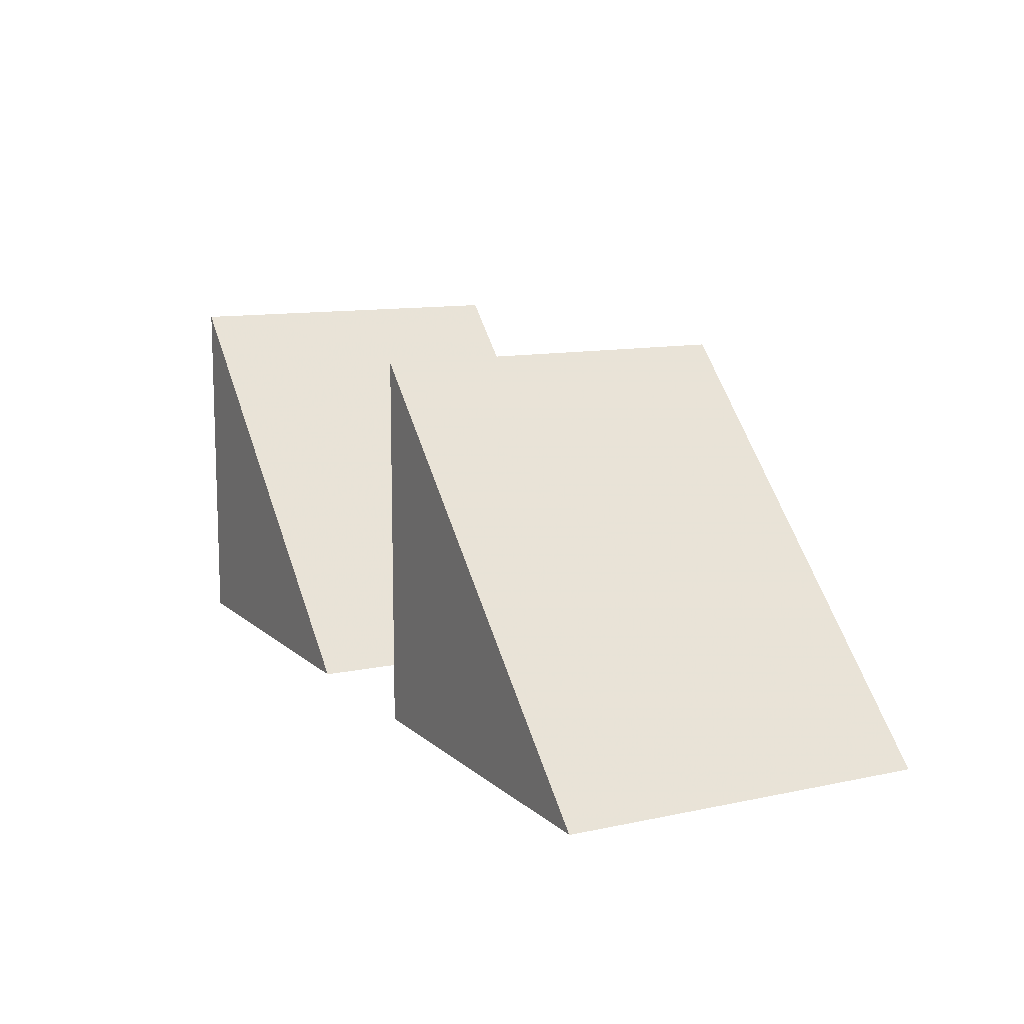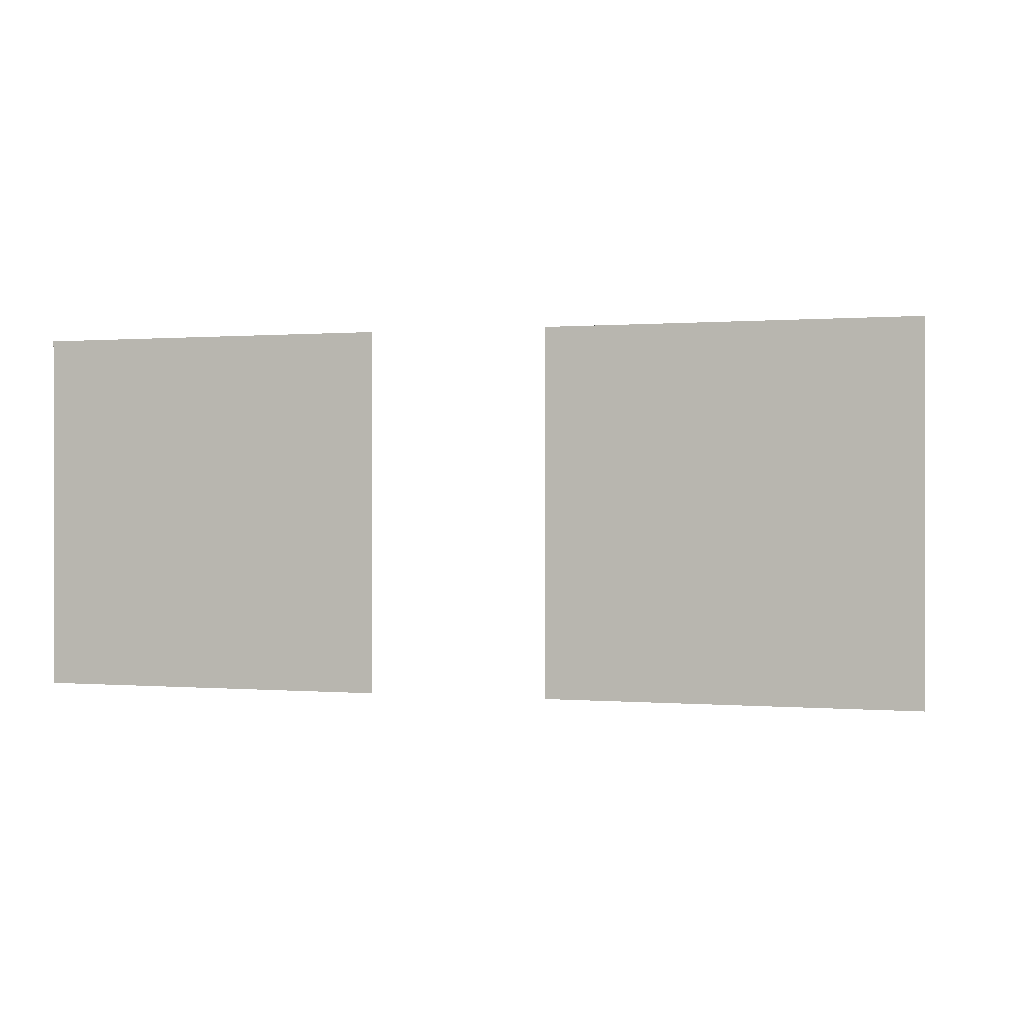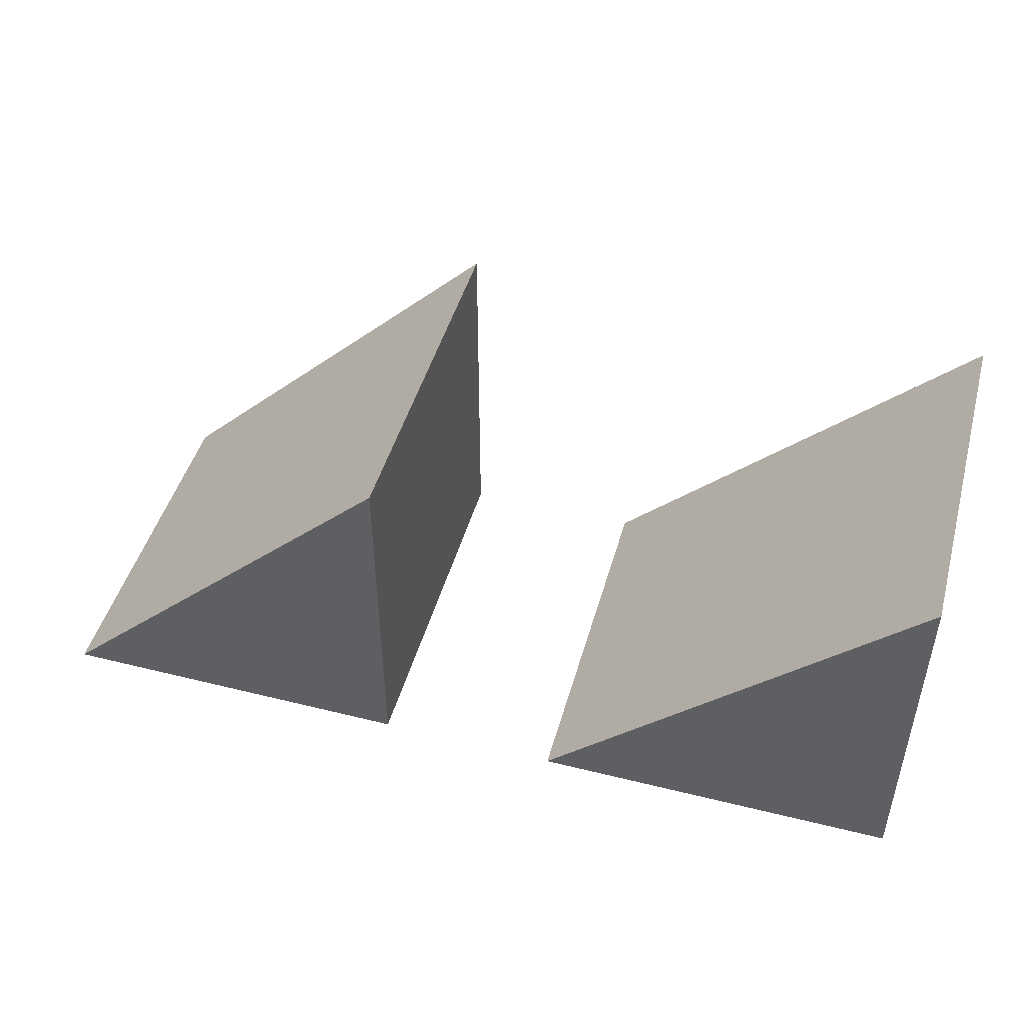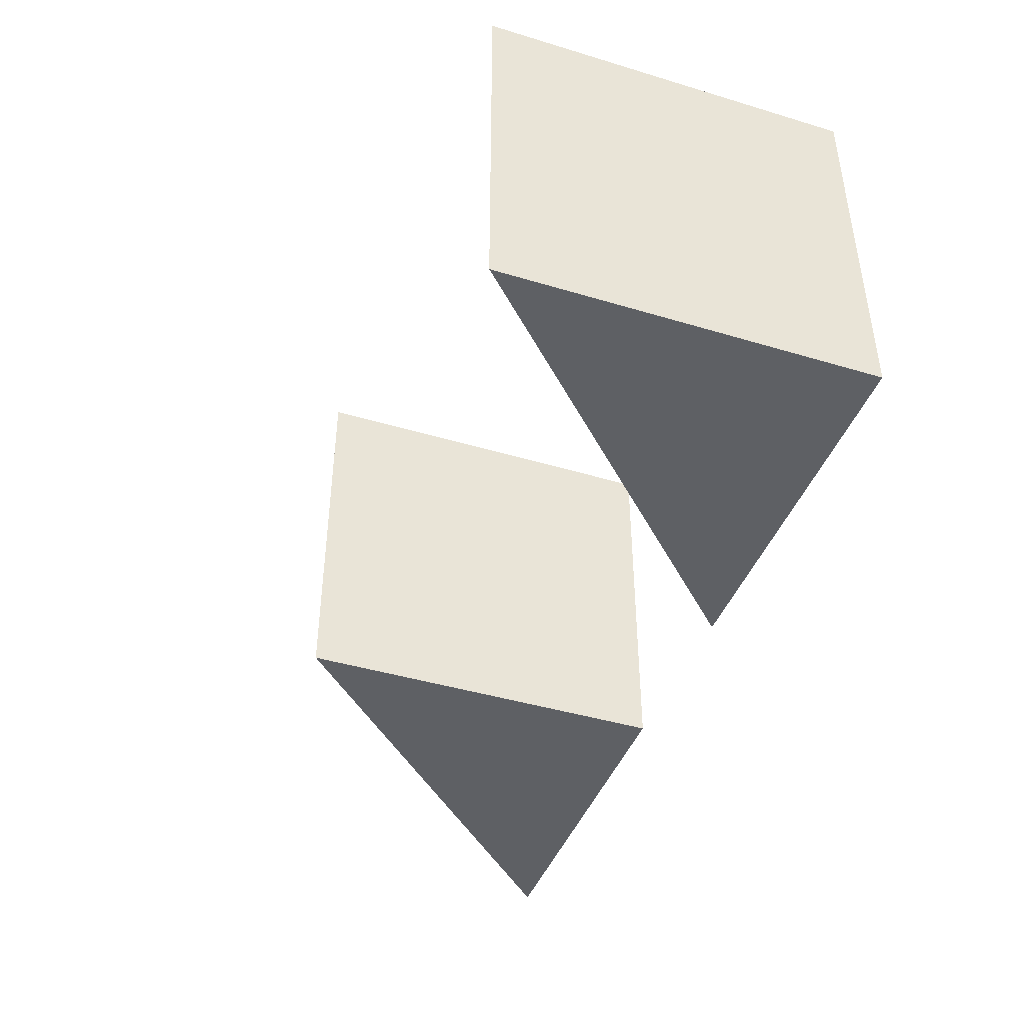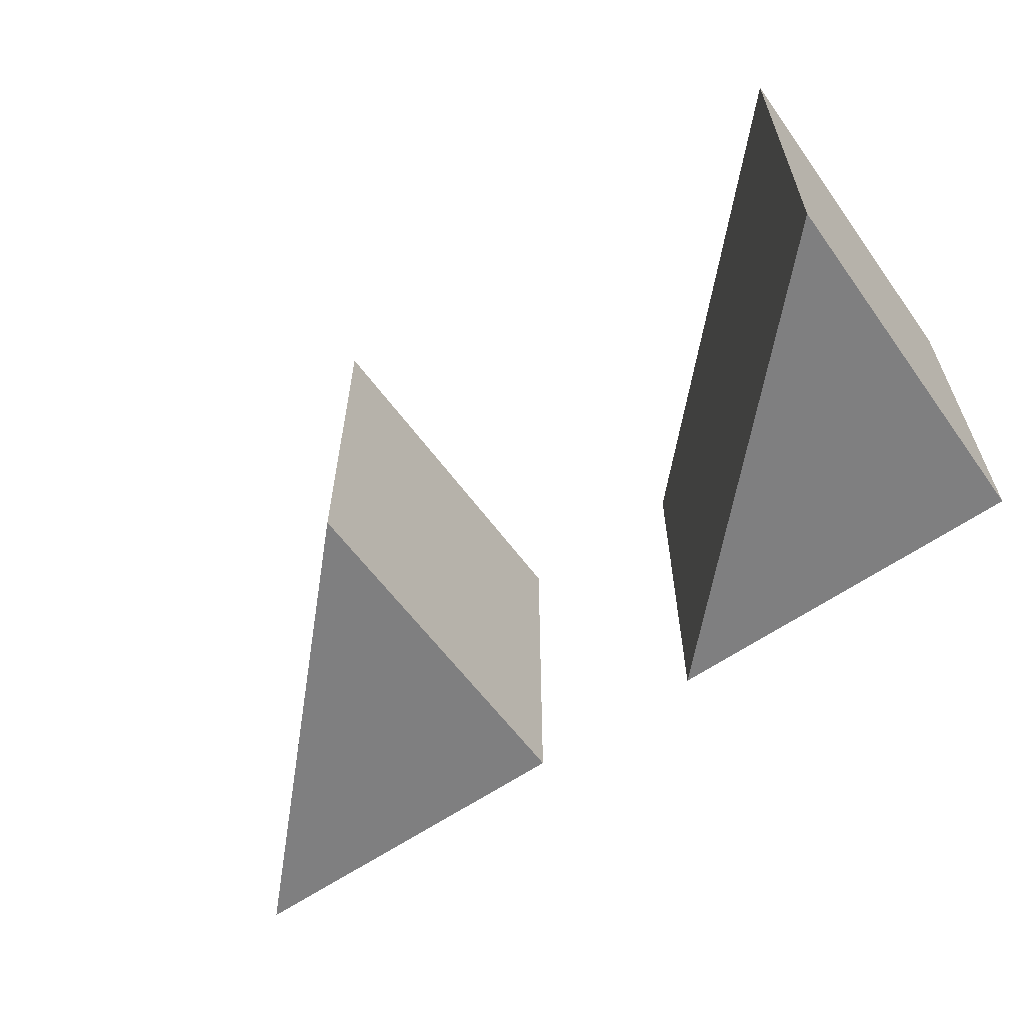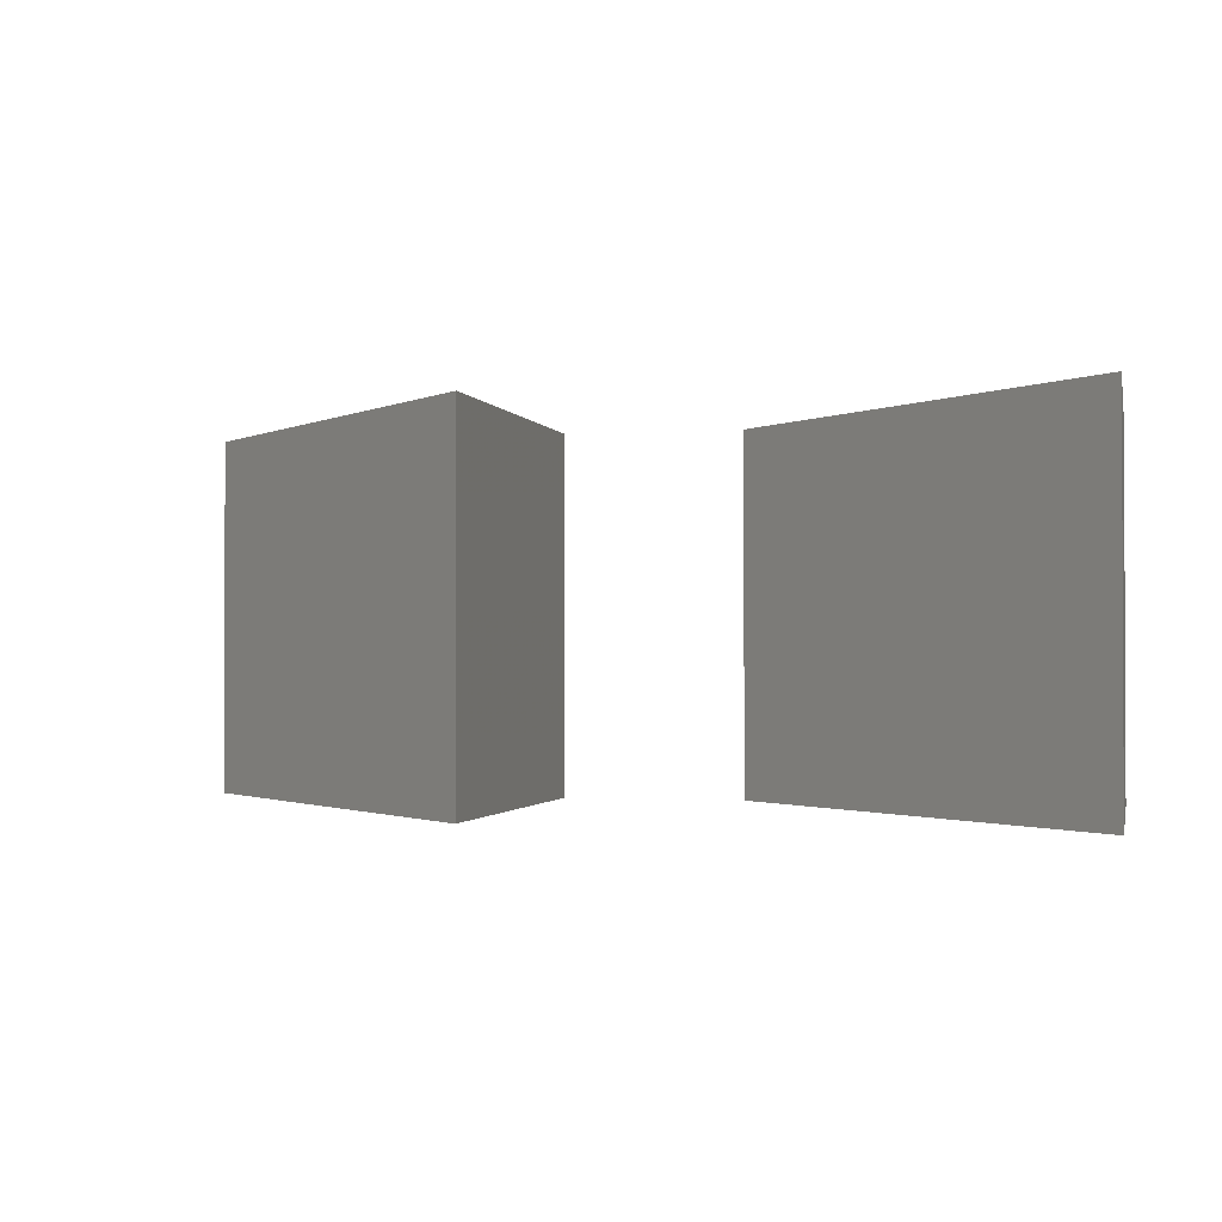
<metadata>
{"format":"obj","ext":"obj","renderer":"f3d","projection":"perspective","resolution":1024,"background":"white","views":[{"elev":11.3,"azim":62.5,"up":"+Y"},{"elev":0.3,"azim":17.4,"up":"+Z"},{"elev":47.1,"azim":-164.3,"up":"+Y"},{"elev":-43.0,"azim":-109.6,"up":"+Z"},{"elev":-59.7,"azim":-144.2,"up":"+Z"},{"elev":-1.3,"azim":-166.7,"up":"+Z"}]}
</metadata>
<code>
v 0 10 0
v 10 0 0
v 0 0 0
v 0 10 10
v 10 0 10
v 0 0 10
v 15 10 0
v 25 0 0
v 15 0 0
v 15 10 10
v 25 0 10
v 15 0 10
v 0 10 10
v 10 0 10
v 0 0 10
v 0 0 0
v 10 0 0
v 0 10 0
f 1 2 3
f 4 5 6
f 5 3 2
f 5 6 3
f 6 1 3
f 4 1 6
f 4 5 2
f 4 2 1
f 7 8 9
f 10 11 12
f 11 9 8
f 11 12 9
f 12 7 9
f 10 7 12
f 10 11 8
f 10 8 7
f 13 14 15
f 14 16 17
f 14 15 16
f 15 18 16

</code>
